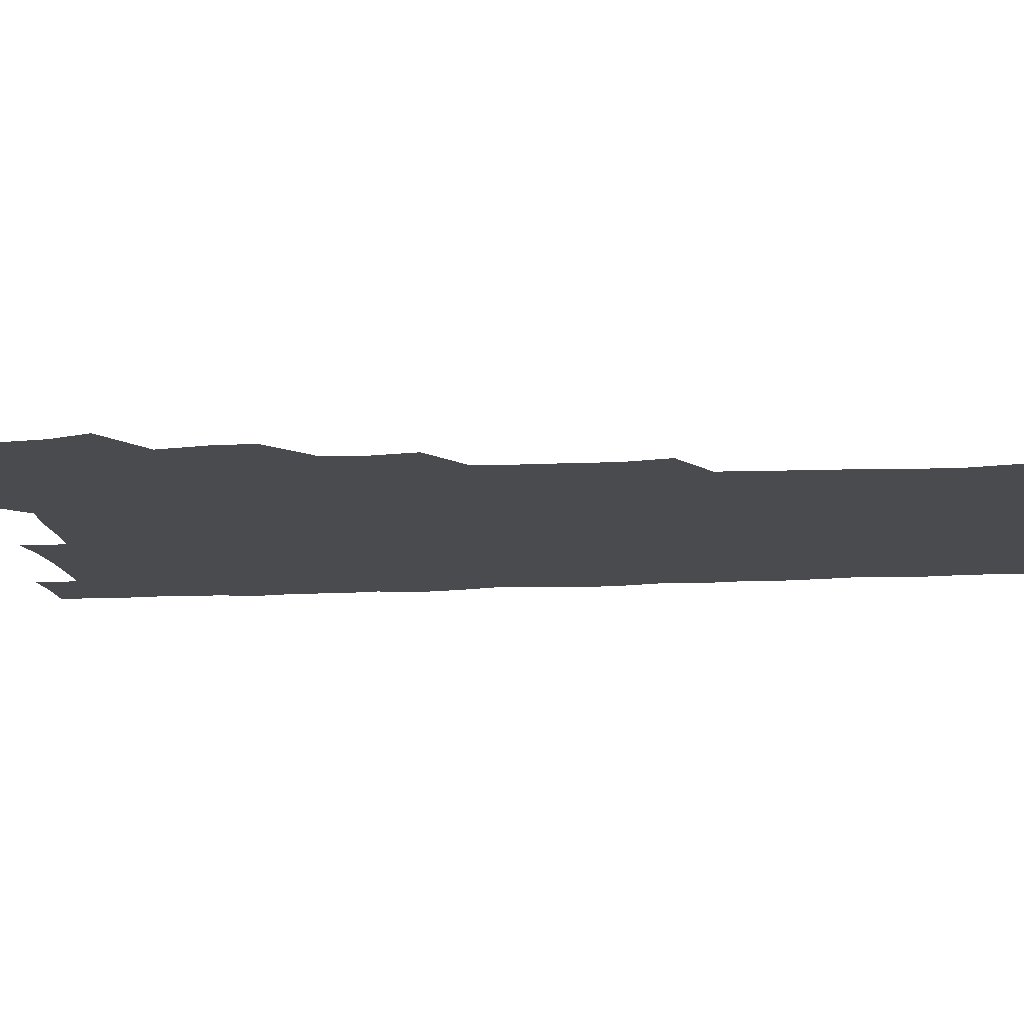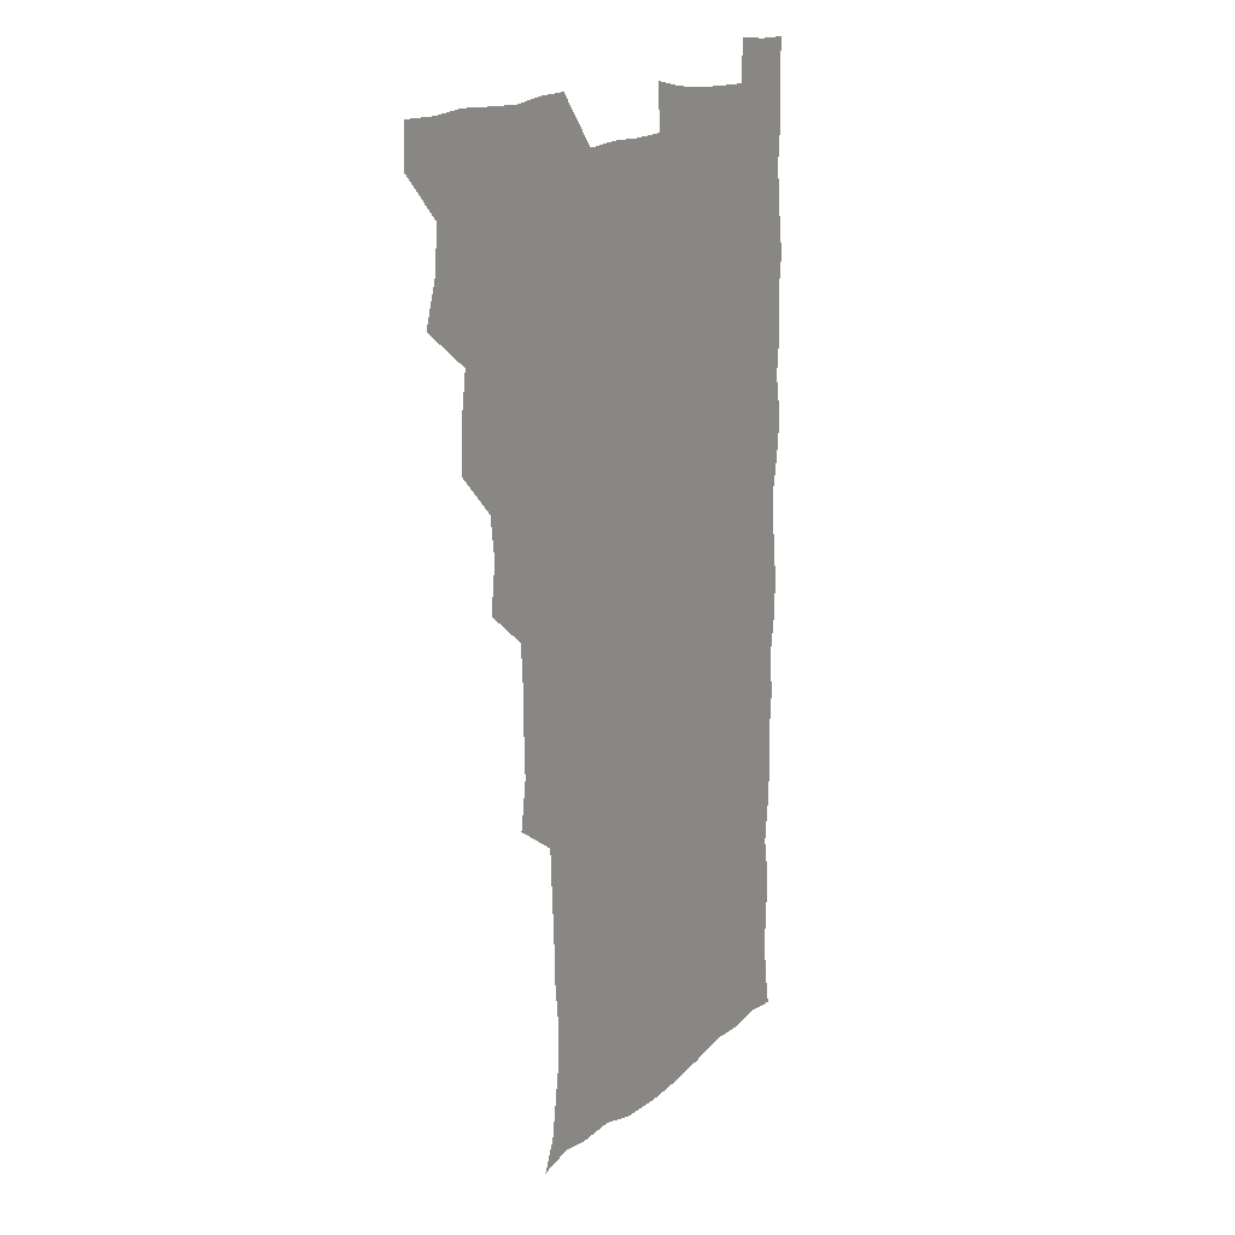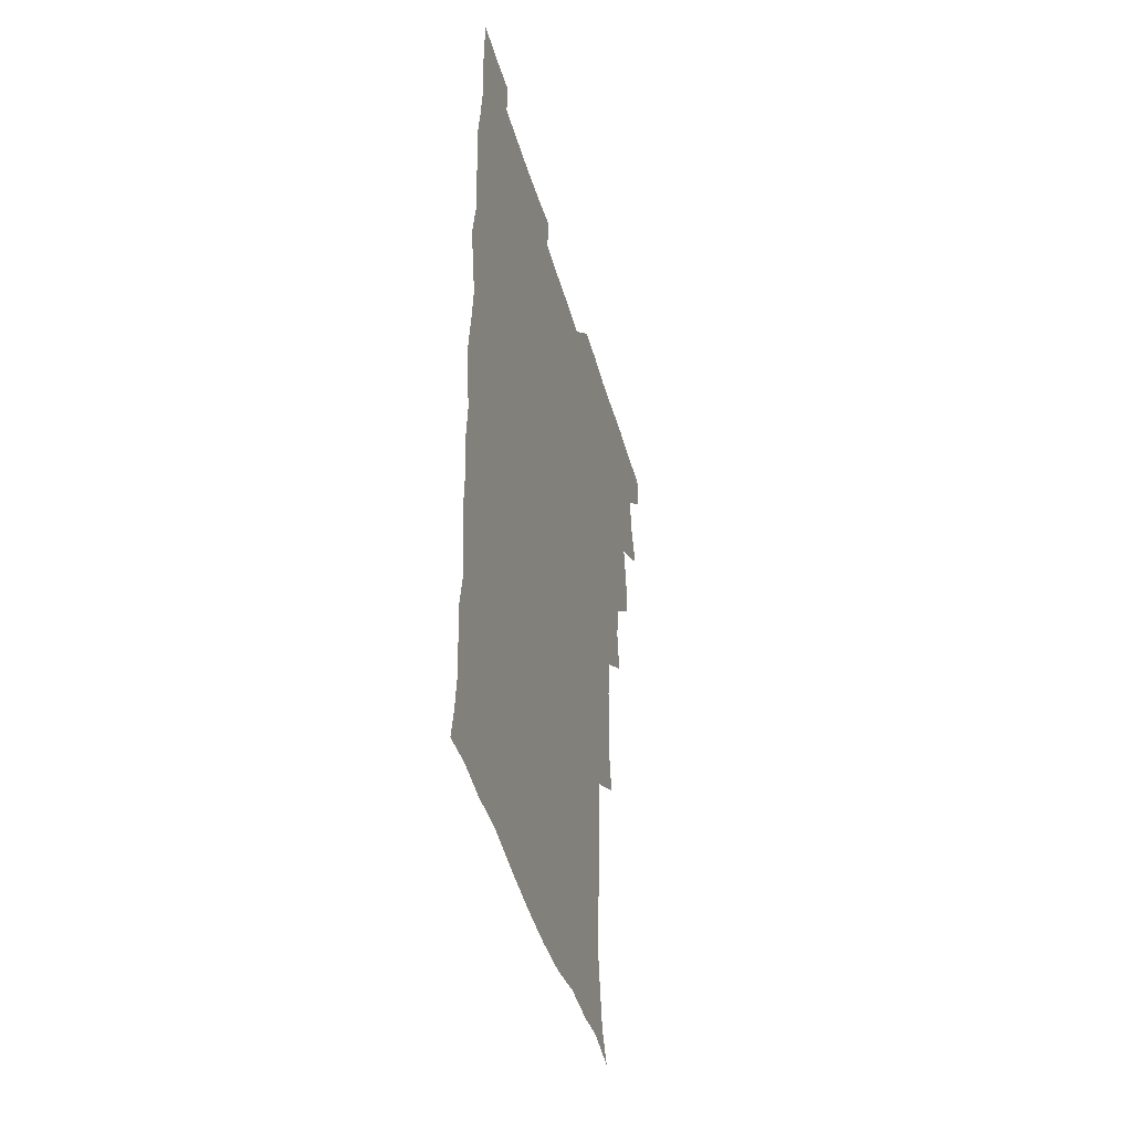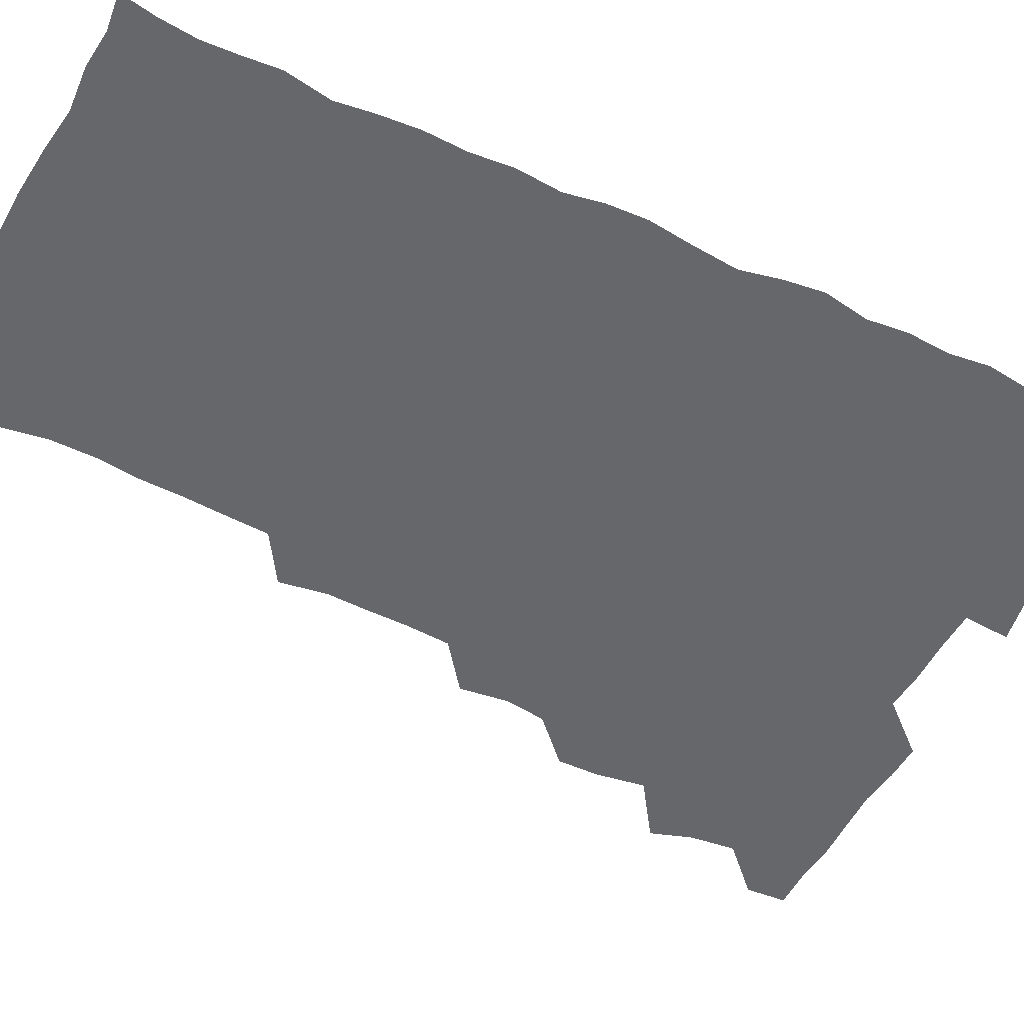
<metadata>
{"format":"obj","ext":"obj","renderer":"f3d","projection":"perspective","resolution":1024,"background":"white","views":[{"elev":-13.9,"azim":-83.1,"up":"+Z"},{"elev":15.0,"azim":-60.0,"up":"+Y"},{"elev":-45.6,"azim":105.7,"up":"+Y"},{"elev":-52.1,"azim":63.6,"up":"+Z"}]}
</metadata>
<code>
v 480.1 540.8 0
v 480.9 555.6 0
v 489.9 493.5 0
v 494.9 508.5 0
v 496.6 524.9 0
v 497 540.1 0
v 496.1 555.6 0
v 507.6 446.6 0
v 507.7 461.9 0
v 510.4 479.7 0
v 513.6 496.1 0
v 511.5 510.1 0
v 513 525.1 0
v 512.5 539.8 0
v 510.7 557 0
v 523.3 399 0
v 525.4 416.6 0
v 523.3 431.7 0
v 526.8 449.9 0
v 526.6 465.5 0
v 525.9 480.4 0
v 527 495.7 0
v 527.7 510.7 0
v 527.9 525 0
v 527.5 539.2 0
v 525.8 556.7 0
v 539.6 322 0
v 542.3 339.3 0
v 541.7 353.9 0
v 541.5 369.6 0
v 540.3 386.2 0
v 540.4 403 0
v 540.7 419.1 0
v 543.2 436.9 0
v 541.4 450.7 0
v 542.6 466.3 0
v 542.9 481.5 0
v 541.7 495.9 0
v 542.4 510.5 0
v 542.3 525 0
v 541.8 539.6 0
v 540.8 556.4 0
v 552.9 193.1 0
v 557.8 204 0
v 559.6 215.7 0
v 561.9 231.1 0
v 561.7 247.3 0
v 559.9 262.3 0
v 559.5 278.2 0
v 558.5 293.1 0
v 557.5 310.6 0
v 558.1 328.7 0
v 557.7 343.7 0
v 557.6 359 0
v 557.2 374.4 0
v 556.8 390 0
v 557.4 406.3 0
v 557.3 421.8 0
v 557 436.7 0
v 558.6 452.9 0
v 557.3 466.7 0
v 557.8 481.7 0
v 558.8 496.2 0
v 557.5 510.8 0
v 556.7 525.6 0
v 556.1 540.5 0
v 555.2 558.3 0
v 567.3 195.8 0
v 569.4 206.1 0
v 575.1 224 0
v 575.7 239.2 0
v 575.4 254.2 0
v 575.1 269.7 0
v 573.8 283.7 0
v 572.3 297.7 0
v 573.6 316.5 0
v 573.5 332.1 0
v 573.3 346.7 0
v 573.4 362.3 0
v 572.2 376.3 0
v 572.9 392.7 0
v 571.8 406.7 0
v 572.8 422.8 0
v 572.1 437.3 0
v 572.5 452.5 0
v 572.4 467.1 0
v 572.8 481.9 0
v 572.3 496.3 0
v 572.9 510.4 0
v 571.9 525 0
v 570.8 540.4 0
v 568.8 558.8 0
v 578.9 193.9 0
v 586.7 212 0
v 589.6 228.8 0
v 589.1 242.1 0
v 590.2 259.6 0
v 589.1 272.7 0
v 588 286.5 0
v 588.4 303.2 0
v 587.7 317.4 0
v 586.9 331.4 0
v 588.6 349.6 0
v 588 363.1 0
v 587.2 377.6 0
v 587.3 393.1 0
v 587.6 408.2 0
v 587.8 423.5 0
v 587.1 437.6 0
v 587.1 452.6 0
v 587.9 468 0
v 587.5 481.9 0
v 587.1 496.3 0
v 587 510.8 0
v 586.2 525.8 0
v 585.3 540.3 0
v 595.1 194.1 0
v 601.2 212.2 0
v 602.8 228.5 0
v 603.2 243.8 0
v 603.2 258.8 0
v 602.5 272.7 0
v 602.4 288.3 0
v 602.3 303.4 0
v 602.3 319.2 0
v 602.8 335.5 0
v 602.1 347.6 0
v 602.2 363.9 0
v 602.1 379 0
v 602.6 395 0
v 602 408.2 0
v 602.2 423.5 0
v 601.9 437.9 0
v 601.7 452.6 0
v 601.9 467.2 0
v 602 481.8 0
v 602.3 496.3 0
v 601.8 510.9 0
v 600.9 526.3 0
v 600.2 541.5 0
v 611 190.2 0
v 616.1 213.7 0
v 617.2 229.9 0
v 617.1 244 0
v 617.2 259.8 0
v 616.9 273.7 0
v 616.5 287.8 0
v 616.7 304.6 0
v 616.9 320.8 0
v 616.7 335.2 0
v 616.5 348.4 0
v 616.5 364 0
v 616.5 378.7 0
v 616.4 394 0
v 616.2 407.2 0
v 616.6 423.9 0
v 616.4 437.9 0
v 616.6 453.1 0
v 616.6 467.6 0
v 616.5 481.7 0
v 616.6 496.3 0
v 616.8 510.7 0
v 617 525 0
v 615.8 541.4 0
v 628.6 189 0
v 630.7 212.1 0
v 631.1 229.7 0
v 631.2 245 0
v 631.3 260.3 0
v 631.2 274.4 0
v 631.2 289.9 0
v 631.1 304.6 0
v 631 319.9 0
v 630.9 334.5 0
v 630.9 349 0
v 630.9 363.7 0
v 630.9 379.4 0
v 630.8 393.6 0
v 630.8 408.4 0
v 630.9 424.1 0
v 630.9 438.1 0
v 631 452.9 0
v 631 467.4 0
v 631.1 481.8 0
v 631.2 496.4 0
v 631.4 510.7 0
v 631.5 524.7 0
v 631 542.2 0
v 629.6 559.3 0
v 645.9 189.6 0
v 645.7 213.2 0
v 645.5 229.8 0
v 645.5 243.7 0
v 645.2 260.1 0
v 645.6 275.1 0
v 645.4 289.7 0
v 645.2 305.8 0
v 645.3 320.1 0
v 645.3 333.8 0
v 645.3 348.3 0
v 645.2 364.5 0
v 645.2 379.2 0
v 645.2 393.8 0
v 645.2 408.6 0
v 645.1 423.9 0
v 645.3 438.2 0
v 645.4 453 0
v 645.6 467.5 0
v 645.8 482.4 0
v 645.9 496.6 0
v 645.9 510.7 0
v 645.9 525.4 0
v 645.8 540.8 0
v 644.5 556.9 0
v 663.5 191.3 0
v 660.8 212.6 0
v 660 228.7 0
v 659.4 244.2 0
v 661.3 255.6 0
v 659.6 274.2 0
v 659.6 289.1 0
v 659.6 304.1 0
v 659.3 319.9 0
v 659.4 334.5 0
v 659.5 349.1 0
v 659.4 364.2 0
v 659.4 379 0
v 659.7 393.2 0
v 659.6 408.5 0
v 659.9 423 0
v 659.8 438.1 0
v 660.3 452.3 0
v 660.1 467.6 0
v 660.2 482.1 0
v 660.1 496.7 0
v 660.6 511.2 0
v 660.6 525.7 0
v 660.8 540.1 0
v 659.8 555.7 0
v 680 193.7 0
v 676.1 211.7 0
v 674 229.6 0
v 674.6 242.5 0
v 674.4 257.2 0
v 672.7 276.2 0
v 673.6 289.1 0
v 673 305.6 0
v 673 320.2 0
v 673.4 334.4 0
v 673.8 348.5 0
v 673.2 364.6 0
v 673.8 378.5 0
v 673.9 393.1 0
v 675.1 406.9 0
v 674.8 422.1 0
v 674.2 437.9 0
v 674.7 452.3 0
v 674.7 467.2 0
v 674.2 482.7 0
v 674.6 496.8 0
v 675 511.2 0
v 675.4 525.9 0
v 675.4 540.6 0
v 675.3 555.5 0
v 696.4 192.7 0
v 691.4 210.3 0
v 687.8 229 0
v 688.3 242.6 0
v 687.7 258.5 0
v 688.2 272.5 0
v 687.3 288.8 0
v 687.9 302.8 0
v 686.3 319.7 0
v 688.2 332.7 0
v 688.1 347.7 0
v 689 362 0
v 688.2 377.6 0
v 688.6 392 0
v 689.3 406.4 0
v 688.8 422.2 0
v 689.6 436.4 0
v 689.3 451.8 0
v 689.4 466.7 0
v 689.1 481.8 0
v 689.7 496.3 0
v 689.6 511.2 0
v 690.1 525.8 0
v 690.3 540.3 0
v 690.5 555.5 0
v 690.6 571.6 0
v 709.9 194.1 0
v 705.7 209.6 0
v 704.6 224 0
v 703.7 239 0
v 701.8 255.9 0
v 702.3 269.8 0
v 702.7 284.8 0
v 702.3 300.3 0
v 703.3 314.6 0
v 703.4 329.7 0
v 703.6 344.6 0
v 705.2 358.7 0
v 704.6 374.3 0
v 703.9 389.7 0
v 704.2 404.7 0
v 703.9 420.7 0
v 703.4 435.9 0
v 705.2 449.8 0
v 705.2 465.1 0
v 703.2 481.3 0
v 705 495.3 0
v 704.9 510.4 0
v 704.7 525.6 0
v 704.7 540.1 0
v 705.7 555.5 0
v 705.9 570.5 0
v 723.2 192.7 0
v 720.8 205.7 0
v 719.4 219.4 0
v 720.1 232.4 0
v 721.2 245.8 0
v 718.3 262.8 0
v 720.1 276.7 0
v 721.2 291.3 0
v 720.6 307.3 0
v 721.9 322.1 0
v 720.6 338.8 0
v 723 352.9 0
v 723.7 367.4 0
v 721.7 383.8 0
v 720.1 400.8 0
v 723.1 415.3 0
v 725 430 0
v 722 446.7 0
v 723.5 461.2 0
v 722.5 477.2 0
v 724.2 491.7 0
v 722 508 0
v 720.2 524.9 0
v 721.6 540.2 0
v 721 555.6 0
v 721.1 570.7 0
f 5 6 1
f 1 6 2
f 6 7 2
f 10 11 3
f 3 11 4
f 11 12 4
f 4 12 5
f 12 13 5
f 5 13 6
f 13 14 6
f 6 14 7
f 14 15 7
f 18 19 8
f 8 19 9
f 19 20 9
f 9 20 10
f 20 21 10
f 10 21 11
f 21 22 11
f 11 22 12
f 22 23 12
f 12 23 13
f 23 24 13
f 13 24 14
f 24 25 14
f 14 25 15
f 25 26 15
f 31 32 16
f 16 32 17
f 32 33 17
f 17 33 18
f 33 34 18
f 18 34 19
f 34 35 19
f 19 35 20
f 35 36 20
f 20 36 21
f 36 37 21
f 21 37 22
f 37 38 22
f 22 38 23
f 38 39 23
f 23 39 24
f 39 40 24
f 24 40 25
f 40 41 25
f 25 41 26
f 41 42 26
f 51 52 27
f 27 52 28
f 52 53 28
f 28 53 29
f 53 54 29
f 29 54 30
f 54 55 30
f 30 55 31
f 55 56 31
f 31 56 32
f 56 57 32
f 32 57 33
f 57 58 33
f 33 58 34
f 58 59 34
f 34 59 35
f 59 60 35
f 35 60 36
f 60 61 36
f 36 61 37
f 61 62 37
f 37 62 38
f 62 63 38
f 38 63 39
f 63 64 39
f 39 64 40
f 64 65 40
f 40 65 41
f 65 66 41
f 41 66 42
f 66 67 42
f 43 68 44
f 68 69 44
f 44 69 45
f 69 70 45
f 45 70 46
f 70 71 46
f 46 71 47
f 71 72 47
f 47 72 48
f 72 73 48
f 48 73 49
f 73 74 49
f 49 74 50
f 74 75 50
f 50 75 51
f 75 76 51
f 51 76 52
f 76 77 52
f 52 77 53
f 77 78 53
f 53 78 54
f 78 79 54
f 54 79 55
f 79 80 55
f 55 80 56
f 80 81 56
f 56 81 57
f 81 82 57
f 57 82 58
f 82 83 58
f 58 83 59
f 83 84 59
f 59 84 60
f 84 85 60
f 60 85 61
f 85 86 61
f 61 86 62
f 86 87 62
f 62 87 63
f 87 88 63
f 63 88 64
f 88 89 64
f 64 89 65
f 89 90 65
f 65 90 66
f 90 91 66
f 66 91 67
f 91 92 67
f 68 93 69
f 93 94 69
f 69 94 70
f 94 95 70
f 70 95 71
f 95 96 71
f 71 96 72
f 96 97 72
f 72 97 73
f 97 98 73
f 73 98 74
f 98 99 74
f 74 99 75
f 99 100 75
f 75 100 76
f 100 101 76
f 76 101 77
f 101 102 77
f 77 102 78
f 102 103 78
f 78 103 79
f 103 104 79
f 79 104 80
f 104 105 80
f 80 105 81
f 105 106 81
f 81 106 82
f 106 107 82
f 82 107 83
f 107 108 83
f 83 108 84
f 108 109 84
f 84 109 85
f 109 110 85
f 85 110 86
f 110 111 86
f 86 111 87
f 111 112 87
f 87 112 88
f 112 113 88
f 88 113 89
f 113 114 89
f 89 114 90
f 114 115 90
f 90 115 91
f 115 116 91
f 91 116 92
f 93 117 94
f 117 118 94
f 94 118 95
f 118 119 95
f 95 119 96
f 119 120 96
f 96 120 97
f 120 121 97
f 97 121 98
f 121 122 98
f 98 122 99
f 122 123 99
f 99 123 100
f 123 124 100
f 100 124 101
f 124 125 101
f 101 125 102
f 125 126 102
f 102 126 103
f 126 127 103
f 103 127 104
f 127 128 104
f 104 128 105
f 128 129 105
f 105 129 106
f 129 130 106
f 106 130 107
f 130 131 107
f 107 131 108
f 131 132 108
f 108 132 109
f 132 133 109
f 109 133 110
f 133 134 110
f 110 134 111
f 134 135 111
f 111 135 112
f 135 136 112
f 112 136 113
f 136 137 113
f 113 137 114
f 137 138 114
f 114 138 115
f 138 139 115
f 115 139 116
f 139 140 116
f 117 141 118
f 141 142 118
f 118 142 119
f 142 143 119
f 119 143 120
f 143 144 120
f 120 144 121
f 144 145 121
f 121 145 122
f 145 146 122
f 122 146 123
f 146 147 123
f 123 147 124
f 147 148 124
f 124 148 125
f 148 149 125
f 125 149 126
f 149 150 126
f 126 150 127
f 150 151 127
f 127 151 128
f 151 152 128
f 128 152 129
f 152 153 129
f 129 153 130
f 153 154 130
f 130 154 131
f 154 155 131
f 131 155 132
f 155 156 132
f 132 156 133
f 156 157 133
f 133 157 134
f 157 158 134
f 134 158 135
f 158 159 135
f 135 159 136
f 159 160 136
f 136 160 137
f 160 161 137
f 137 161 138
f 161 162 138
f 138 162 139
f 162 163 139
f 139 163 140
f 163 164 140
f 141 165 142
f 165 166 142
f 142 166 143
f 166 167 143
f 143 167 144
f 167 168 144
f 144 168 145
f 168 169 145
f 145 169 146
f 169 170 146
f 146 170 147
f 170 171 147
f 147 171 148
f 171 172 148
f 148 172 149
f 172 173 149
f 149 173 150
f 173 174 150
f 150 174 151
f 174 175 151
f 151 175 152
f 175 176 152
f 152 176 153
f 176 177 153
f 153 177 154
f 177 178 154
f 154 178 155
f 178 179 155
f 155 179 156
f 179 180 156
f 156 180 157
f 180 181 157
f 157 181 158
f 181 182 158
f 158 182 159
f 182 183 159
f 159 183 160
f 183 184 160
f 160 184 161
f 184 185 161
f 161 185 162
f 185 186 162
f 162 186 163
f 186 187 163
f 163 187 164
f 187 188 164
f 165 190 166
f 190 191 166
f 166 191 167
f 191 192 167
f 167 192 168
f 192 193 168
f 168 193 169
f 193 194 169
f 169 194 170
f 194 195 170
f 170 195 171
f 195 196 171
f 171 196 172
f 196 197 172
f 172 197 173
f 197 198 173
f 173 198 174
f 198 199 174
f 174 199 175
f 199 200 175
f 175 200 176
f 200 201 176
f 176 201 177
f 201 202 177
f 177 202 178
f 202 203 178
f 178 203 179
f 203 204 179
f 179 204 180
f 204 205 180
f 180 205 181
f 205 206 181
f 181 206 182
f 206 207 182
f 182 207 183
f 207 208 183
f 183 208 184
f 208 209 184
f 184 209 185
f 209 210 185
f 185 210 186
f 210 211 186
f 186 211 187
f 211 212 187
f 187 212 188
f 212 213 188
f 188 213 189
f 213 214 189
f 190 215 191
f 215 216 191
f 191 216 192
f 216 217 192
f 192 217 193
f 217 218 193
f 193 218 194
f 218 219 194
f 194 219 195
f 219 220 195
f 195 220 196
f 220 221 196
f 196 221 197
f 221 222 197
f 197 222 198
f 222 223 198
f 198 223 199
f 223 224 199
f 199 224 200
f 224 225 200
f 200 225 201
f 225 226 201
f 201 226 202
f 226 227 202
f 202 227 203
f 227 228 203
f 203 228 204
f 228 229 204
f 204 229 205
f 229 230 205
f 205 230 206
f 230 231 206
f 206 231 207
f 231 232 207
f 207 232 208
f 232 233 208
f 208 233 209
f 233 234 209
f 209 234 210
f 234 235 210
f 210 235 211
f 235 236 211
f 211 236 212
f 236 237 212
f 212 237 213
f 237 238 213
f 213 238 214
f 238 239 214
f 215 240 216
f 240 241 216
f 216 241 217
f 241 242 217
f 217 242 218
f 242 243 218
f 218 243 219
f 243 244 219
f 219 244 220
f 244 245 220
f 220 245 221
f 245 246 221
f 221 246 222
f 246 247 222
f 222 247 223
f 247 248 223
f 223 248 224
f 248 249 224
f 224 249 225
f 249 250 225
f 225 250 226
f 250 251 226
f 226 251 227
f 251 252 227
f 227 252 228
f 252 253 228
f 228 253 229
f 253 254 229
f 229 254 230
f 254 255 230
f 230 255 231
f 255 256 231
f 231 256 232
f 256 257 232
f 232 257 233
f 257 258 233
f 233 258 234
f 258 259 234
f 234 259 235
f 259 260 235
f 235 260 236
f 260 261 236
f 236 261 237
f 261 262 237
f 237 262 238
f 262 263 238
f 238 263 239
f 263 264 239
f 240 265 241
f 265 266 241
f 241 266 242
f 266 267 242
f 242 267 243
f 267 268 243
f 243 268 244
f 268 269 244
f 244 269 245
f 269 270 245
f 245 270 246
f 270 271 246
f 246 271 247
f 271 272 247
f 247 272 248
f 272 273 248
f 248 273 249
f 273 274 249
f 249 274 250
f 274 275 250
f 250 275 251
f 275 276 251
f 251 276 252
f 276 277 252
f 252 277 253
f 277 278 253
f 253 278 254
f 278 279 254
f 254 279 255
f 279 280 255
f 255 280 256
f 280 281 256
f 256 281 257
f 281 282 257
f 257 282 258
f 282 283 258
f 258 283 259
f 283 284 259
f 259 284 260
f 284 285 260
f 260 285 261
f 285 286 261
f 261 286 262
f 286 287 262
f 262 287 263
f 287 288 263
f 263 288 264
f 288 289 264
f 265 291 266
f 291 292 266
f 266 292 267
f 292 293 267
f 267 293 268
f 293 294 268
f 268 294 269
f 294 295 269
f 269 295 270
f 295 296 270
f 270 296 271
f 296 297 271
f 271 297 272
f 297 298 272
f 272 298 273
f 298 299 273
f 273 299 274
f 299 300 274
f 274 300 275
f 300 301 275
f 275 301 276
f 301 302 276
f 276 302 277
f 302 303 277
f 277 303 278
f 303 304 278
f 278 304 279
f 304 305 279
f 279 305 280
f 305 306 280
f 280 306 281
f 306 307 281
f 281 307 282
f 307 308 282
f 282 308 283
f 308 309 283
f 283 309 284
f 309 310 284
f 284 310 285
f 310 311 285
f 285 311 286
f 311 312 286
f 286 312 287
f 312 313 287
f 287 313 288
f 313 314 288
f 288 314 289
f 314 315 289
f 289 315 290
f 315 316 290
f 291 317 292
f 317 318 292
f 292 318 293
f 318 319 293
f 293 319 294
f 319 320 294
f 294 320 295
f 320 321 295
f 295 321 296
f 321 322 296
f 296 322 297
f 322 323 297
f 297 323 298
f 323 324 298
f 298 324 299
f 324 325 299
f 299 325 300
f 325 326 300
f 300 326 301
f 326 327 301
f 301 327 302
f 327 328 302
f 302 328 303
f 328 329 303
f 303 329 304
f 329 330 304
f 304 330 305
f 330 331 305
f 305 331 306
f 331 332 306
f 306 332 307
f 332 333 307
f 307 333 308
f 333 334 308
f 308 334 309
f 334 335 309
f 309 335 310
f 335 336 310
f 310 336 311
f 336 337 311
f 311 337 312
f 337 338 312
f 312 338 313
f 338 339 313
f 313 339 314
f 339 340 314
f 314 340 315
f 340 341 315
f 315 341 316
f 341 342 316

</code>
